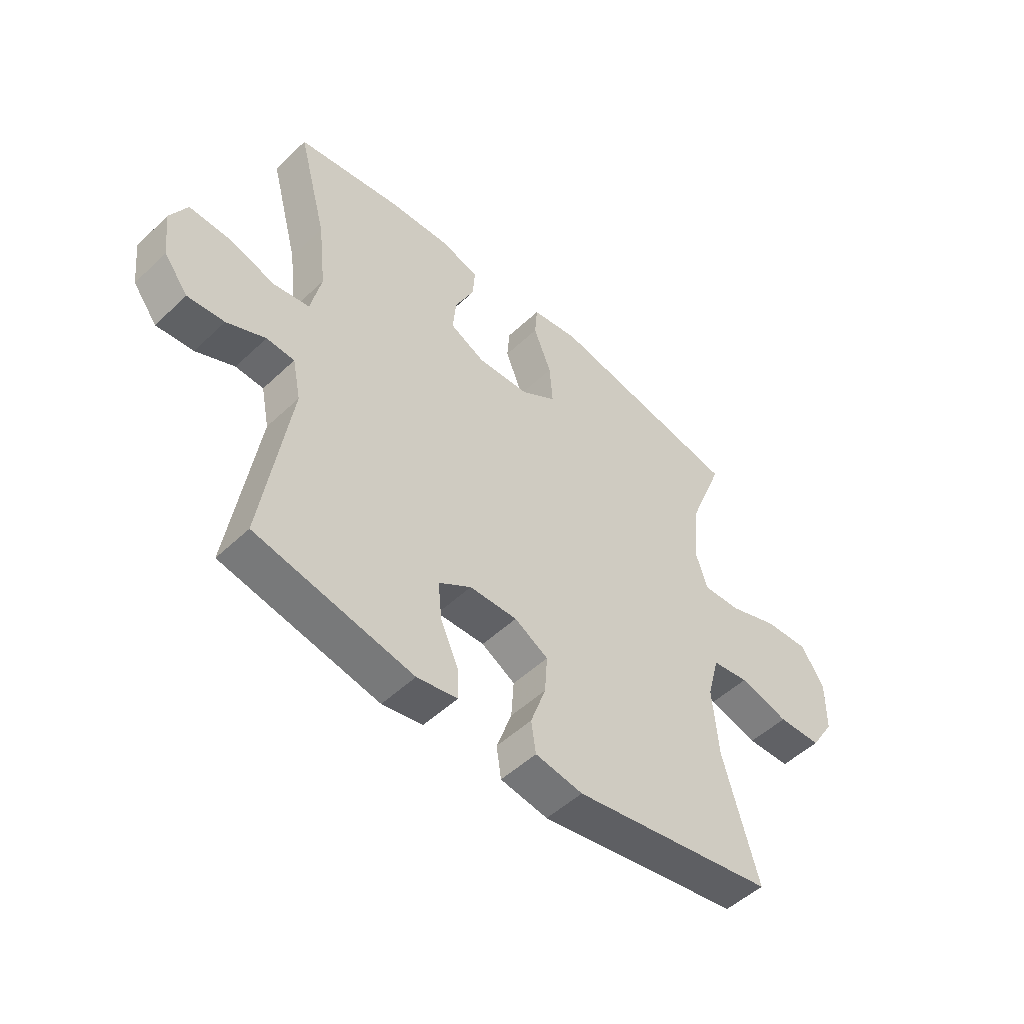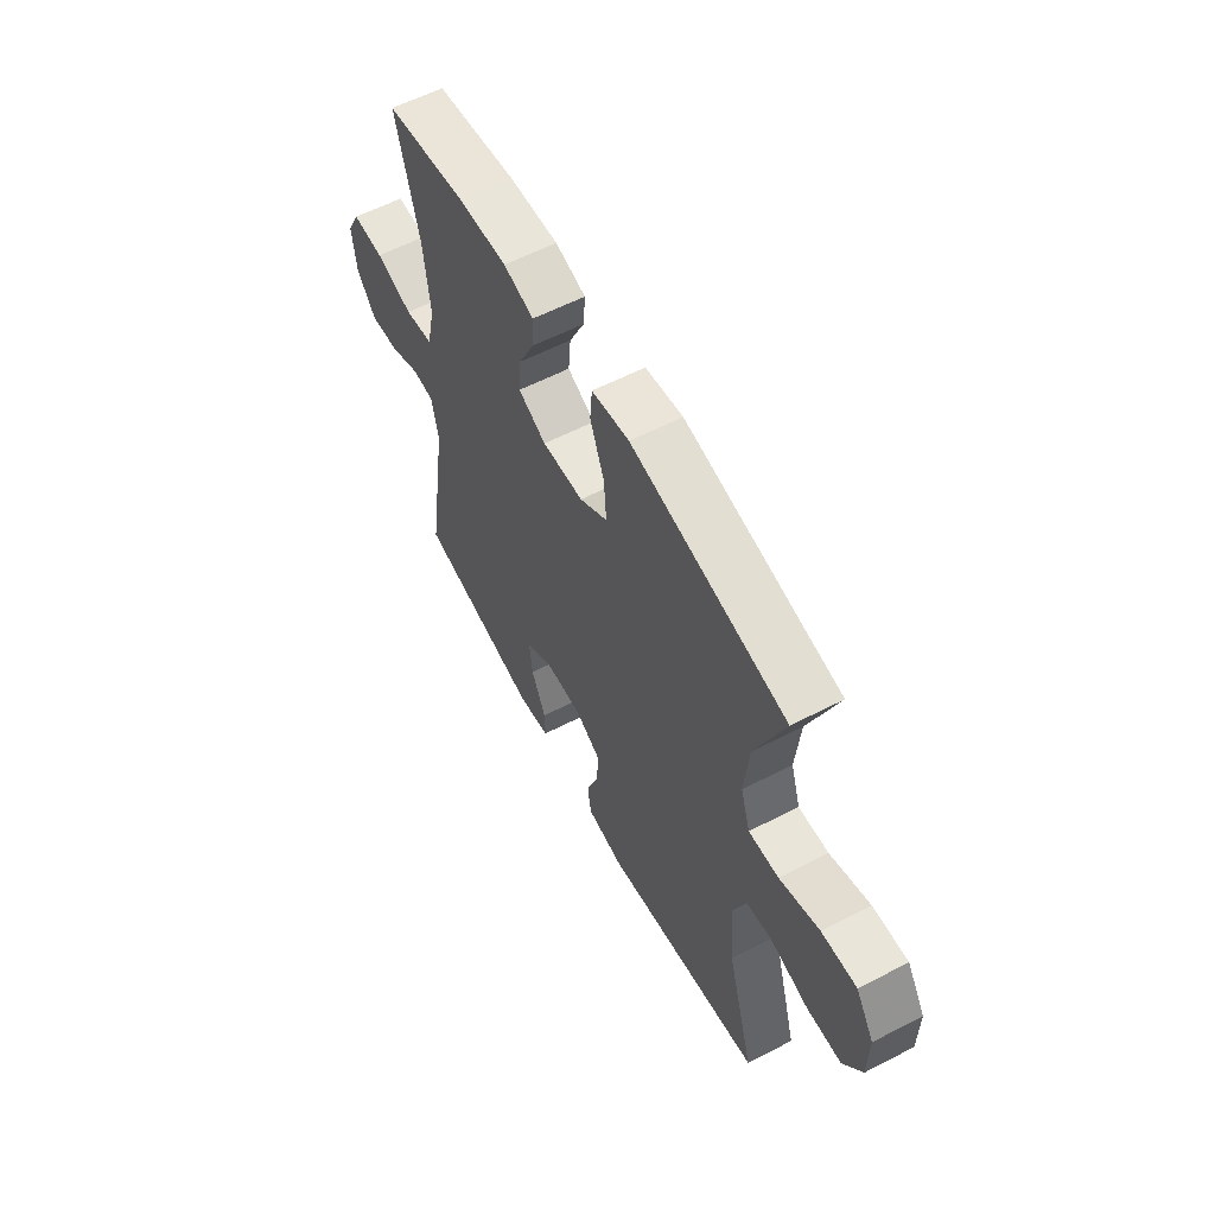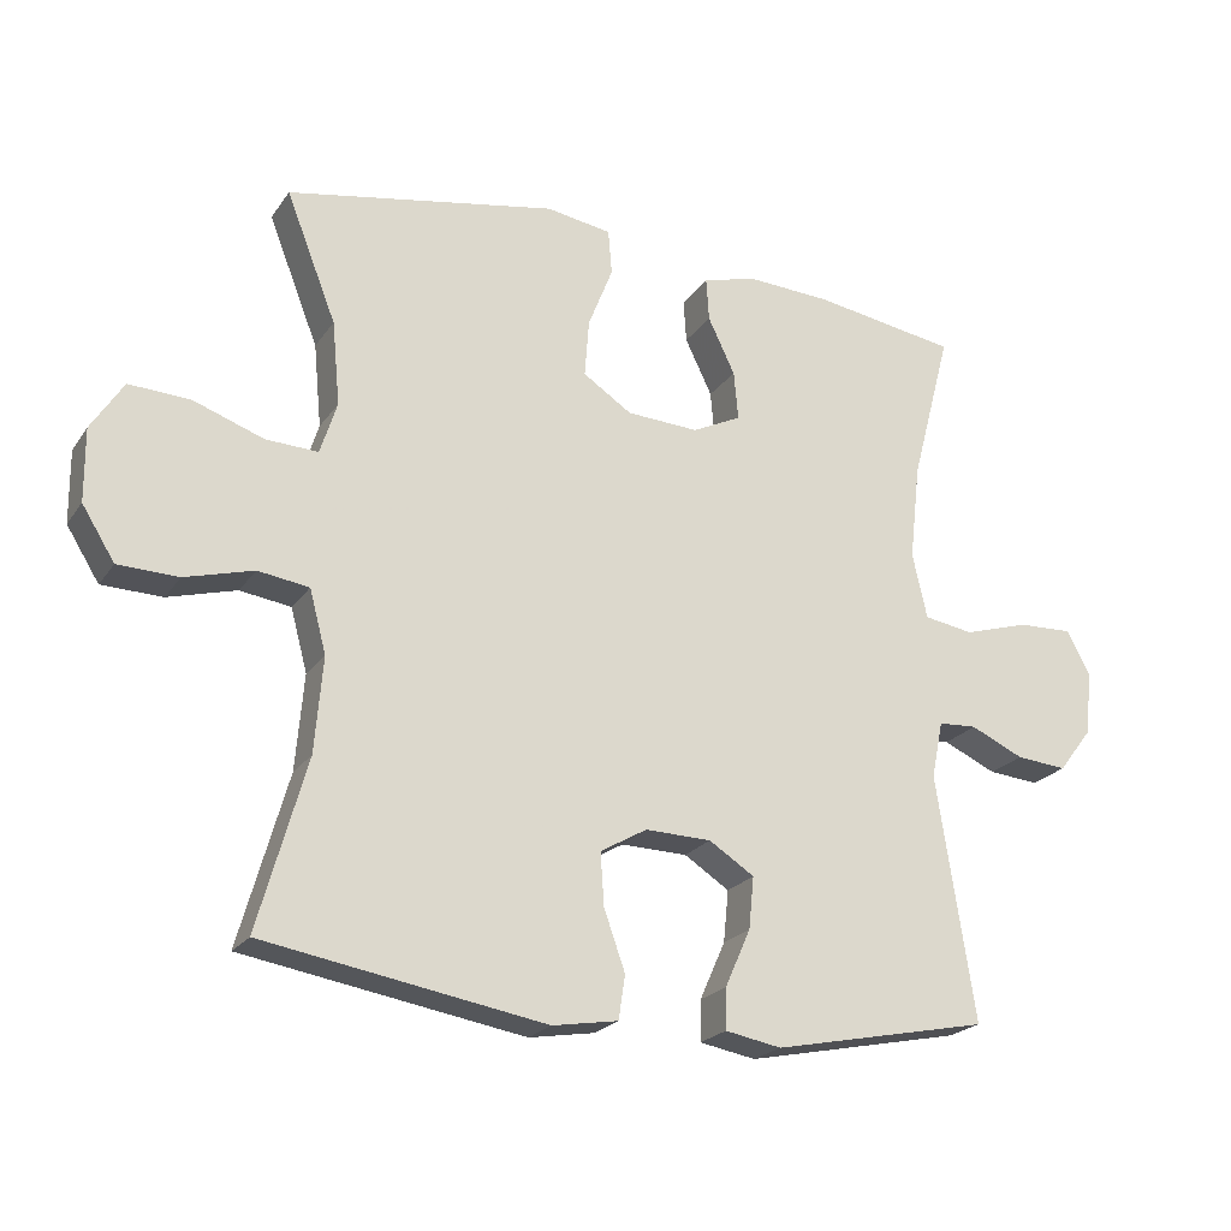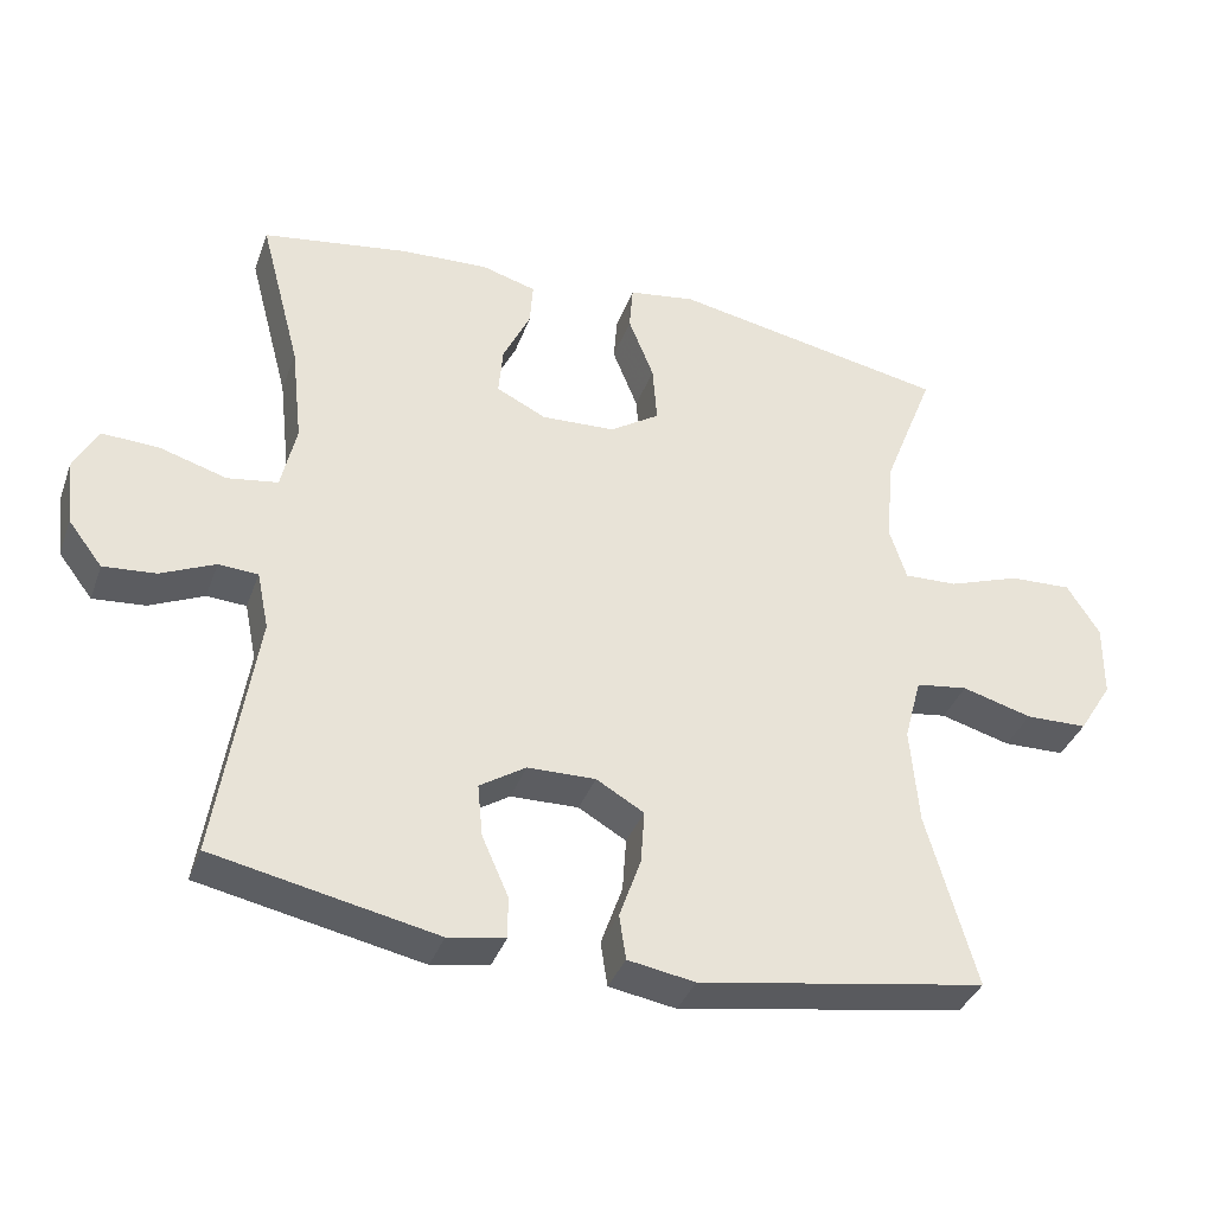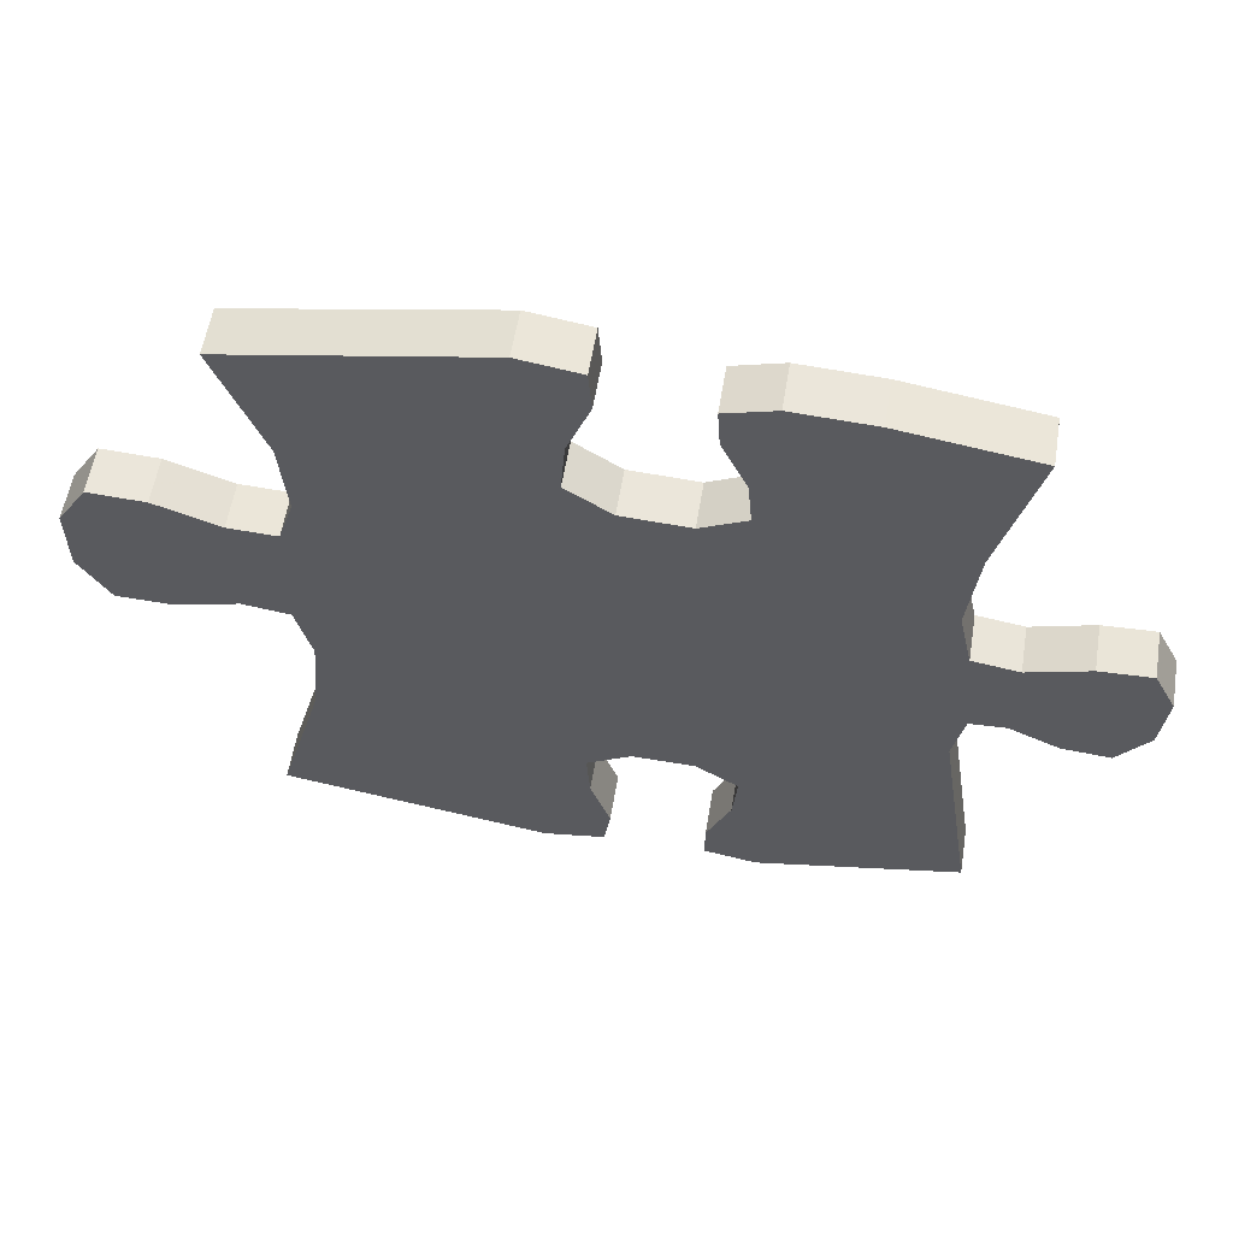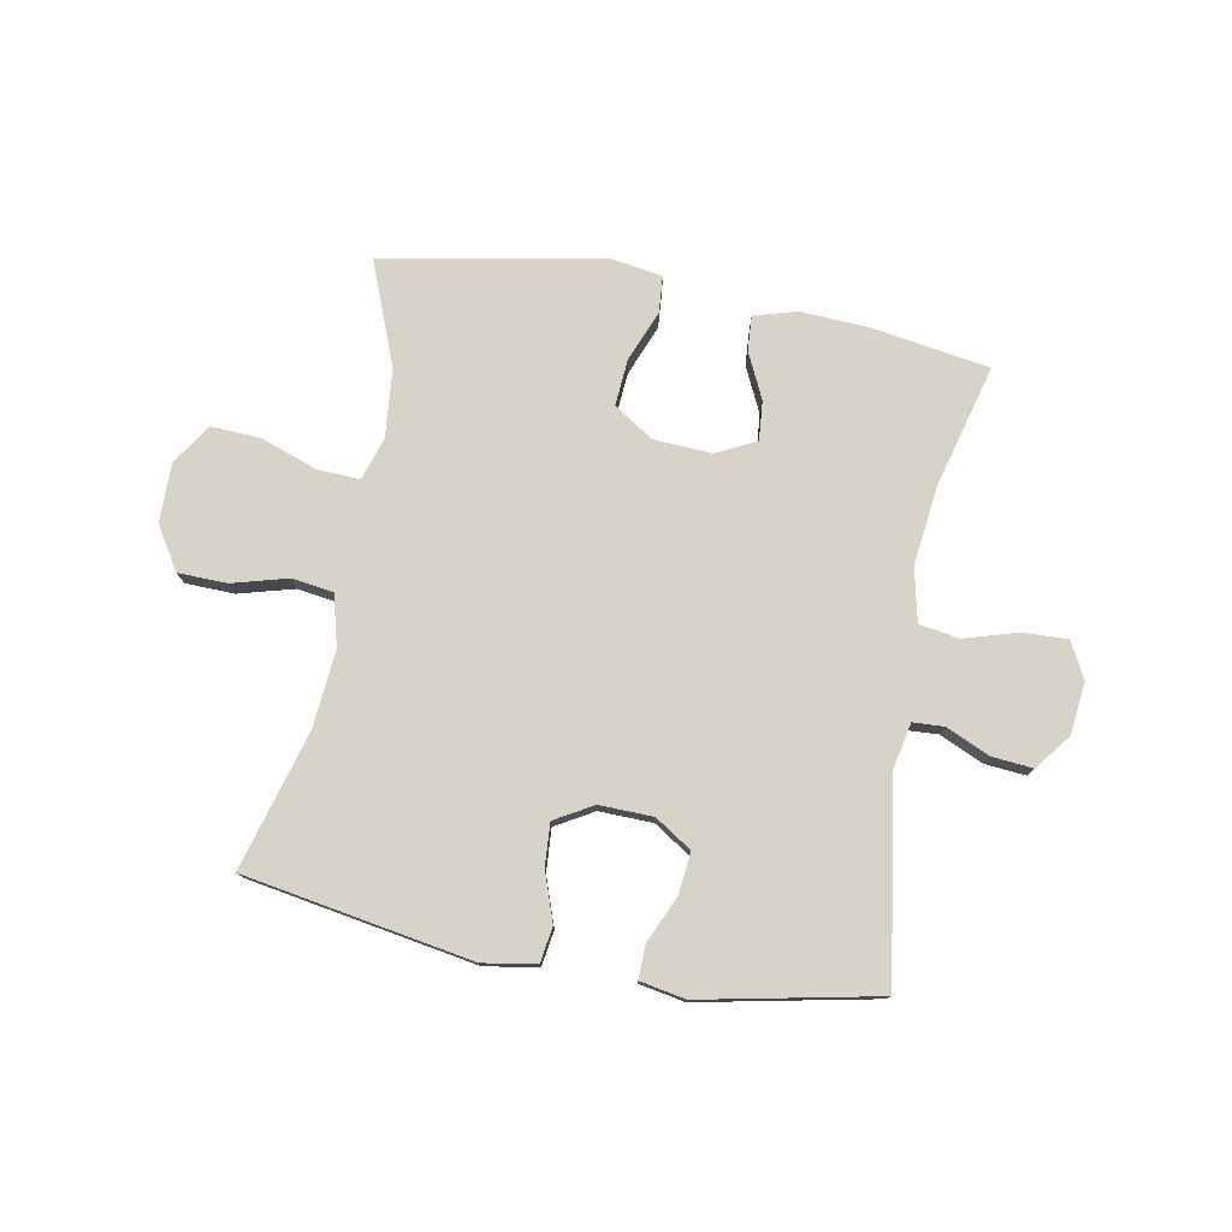
<metadata>
{"format":"obj","ext":"obj","renderer":"f3d","projection":"perspective","resolution":1024,"background":"white","views":[{"elev":-50.8,"azim":-44.2,"up":"+Z"},{"elev":59.1,"azim":62.0,"up":"+Z"},{"elev":-22.1,"azim":154.5,"up":"+Z"},{"elev":-36.9,"azim":-18.8,"up":"+Z"},{"elev":57.2,"azim":-170.7,"up":"+Z"},{"elev":77.2,"azim":-169.4,"up":"+Y"}]}
</metadata>
<code>
v 0.5 0.07 -0.5
v 0.114 0.07 -0.565
v 0.024 0.07 -0.55
v 0.015 0.07 -0.49
v 0.044 0.07 -0.408
v 0.049 0.07 -0.336
v -0.015 0.07 -0.299
v -0.106 0.07 -0.301
v -0.168 0.07 -0.341
v -0.161 0.07 -0.412
v -0.126 0.07 -0.491
v -0.125 0.07 -0.547
v -0.202 0.07 -0.561
v -0.5 0.07 -0.5
v -0.448 0.07 -0.164
v -0.464 0.07 -0.086
v -0.517 0.07 -0.083
v -0.59 0.07 -0.116
v -0.66 0.07 -0.122
v -0.706 0.07 -0.062
v -0.716 0.07 0.026
v -0.684 0.07 0.087
v -0.608 0.07 0.084
v -0.518 0.07 0.057
v -0.45 0.07 0.068
v -0.43 0.07 0.158
v -0.445 0.07 0.291
v -0.5 0.07 0.5
v -0.303 0.07 0.531
v -0.185 0.07 0.537
v -0.112 0.07 0.516
v -0.116 0.07 0.457
v -0.153 0.07 0.38
v -0.159 0.07 0.313
v -0.092 0.07 0.28
v 0.007 0.07 0.285
v 0.074 0.07 0.329
v 0.068 0.07 0.408
v 0.034 0.07 0.494
v 0.039 0.07 0.556
v 0.129 0.07 0.57
v 0.5 0.07 0.5
v 0.431 0.07 0.324
v 0.42 0.07 0.209
v 0.443 0.07 0.137
v 0.515 0.07 0.14
v 0.611 0.07 0.174
v 0.695 0.07 0.178
v 0.739 0.07 0.109
v 0.738 0.07 0.009
v 0.693 0.07 -0.063
v 0.61 0.07 -0.065
v 0.516 0.07 -0.039
v 0.446 0.07 -0.049
v 0.423 0.07 -0.135
v 0.434 0.07 -0.266
v 0.5 0 -0.5
v 0.114 0 -0.565
v 0.024 0 -0.55
v 0.015 0 -0.49
v 0.044 0 -0.408
v 0.049 0 -0.336
v -0.015 0 -0.299
v -0.106 0 -0.301
v -0.168 0 -0.341
v -0.161 0 -0.412
v -0.126 0 -0.491
v -0.125 0 -0.547
v -0.202 0 -0.561
v -0.5 0 -0.5
v -0.448 0 -0.164
v -0.464 0 -0.086
v -0.517 0 -0.083
v -0.59 0 -0.116
v -0.66 0 -0.122
v -0.706 0 -0.062
v -0.716 0 0.026
v -0.684 0 0.087
v -0.608 0 0.084
v -0.518 0 0.057
v -0.45 0 0.068
v -0.43 0 0.158
v -0.445 0 0.291
v -0.5 0 0.5
v -0.303 0 0.531
v -0.185 0 0.537
v -0.112 0 0.516
v -0.116 0 0.457
v -0.153 0 0.38
v -0.159 0 0.313
v -0.092 0 0.28
v 0.007 0 0.285
v 0.074 0 0.329
v 0.068 0 0.408
v 0.034 0 0.494
v 0.039 0 0.556
v 0.129 0 0.57
v 0.5 0 0.5
v 0.431 0 0.324
v 0.42 0 0.209
v 0.443 0 0.137
v 0.515 0 0.14
v 0.611 0 0.174
v 0.695 0 0.178
v 0.739 0 0.109
v 0.738 0 0.009
v 0.693 0 -0.063
v 0.61 0 -0.065
v 0.516 0 -0.039
v 0.446 0 -0.049
v 0.423 0 -0.135
v 0.434 0 -0.266
f 51 52 53
f 50 51 53
f 49 50 53
f 48 49 53
f 47 48 53
f 46 47 53
f 45 46 53 54
f 44 45 54 55
f 41 42 43
f 40 41 43
f 39 40 43
f 38 39 43
f 37 38 43 44
f 36 37 44 55
f 31 32 33
f 30 31 33
f 29 30 33
f 28 29 33
f 27 28 33
f 26 27 33 34
f 25 26 34 35
f 22 23 24
f 21 22 24
f 20 21 24
f 19 20 24
f 18 19 24
f 17 18 24
f 16 17 24 25
f 36 55 56
f 35 36 56
f 25 35 56
f 16 25 56
f 15 16 56
f 13 14 15
f 12 13 15
f 11 12 15
f 10 11 15
f 3 4 5
f 2 3 5
f 1 2 5
f 56 1 5
f 56 5 6
f 9 10 15
f 8 9 15
f 7 8 15 56
f 6 7 56
f 109 108 107
f 109 107 106
f 109 106 105
f 109 105 104
f 109 104 103
f 109 103 102
f 110 109 102 101
f 111 110 101 100
f 99 98 97
f 99 97 96
f 99 96 95
f 99 95 94
f 100 99 94 93
f 111 100 93 92
f 89 88 87
f 89 87 86
f 89 86 85
f 89 85 84
f 89 84 83
f 90 89 83 82
f 91 90 82 81
f 80 79 78
f 80 78 77
f 80 77 76
f 80 76 75
f 80 75 74
f 80 74 73
f 81 80 73 72
f 112 111 92
f 112 92 91
f 112 91 81
f 112 81 72
f 112 72 71
f 71 70 69
f 71 69 68
f 71 68 67
f 71 67 66
f 61 60 59
f 61 59 58
f 61 58 57
f 61 57 112
f 62 61 112
f 71 66 65
f 71 65 64
f 112 71 64 63
f 112 63 62
f 1 57 58 2
f 2 58 59 3
f 3 59 60 4
f 4 60 61 5
f 5 61 62 6
f 6 62 63 7
f 7 63 64 8
f 8 64 65 9
f 9 65 66 10
f 10 66 67 11
f 11 67 68 12
f 12 68 69 13
f 13 69 70 14
f 14 70 71 15
f 15 71 72 16
f 16 72 73 17
f 17 73 74 18
f 18 74 75 19
f 19 75 76 20
f 20 76 77 21
f 21 77 78 22
f 22 78 79 23
f 23 79 80 24
f 24 80 81 25
f 25 81 82 26
f 26 82 83 27
f 27 83 84 28
f 28 84 85 29
f 29 85 86 30
f 30 86 87 31
f 31 87 88 32
f 32 88 89 33
f 33 89 90 34
f 34 90 91 35
f 35 91 92 36
f 36 92 93 37
f 37 93 94 38
f 38 94 95 39
f 39 95 96 40
f 40 96 97 41
f 41 97 98 42
f 42 98 99 43
f 43 99 100 44
f 44 100 101 45
f 45 101 102 46
f 46 102 103 47
f 47 103 104 48
f 48 104 105 49
f 49 105 106 50
f 50 106 107 51
f 51 107 108 52
f 52 108 109 53
f 53 109 110 54
f 54 110 111 55
f 55 111 112 56
f 56 112 57 1

</code>
